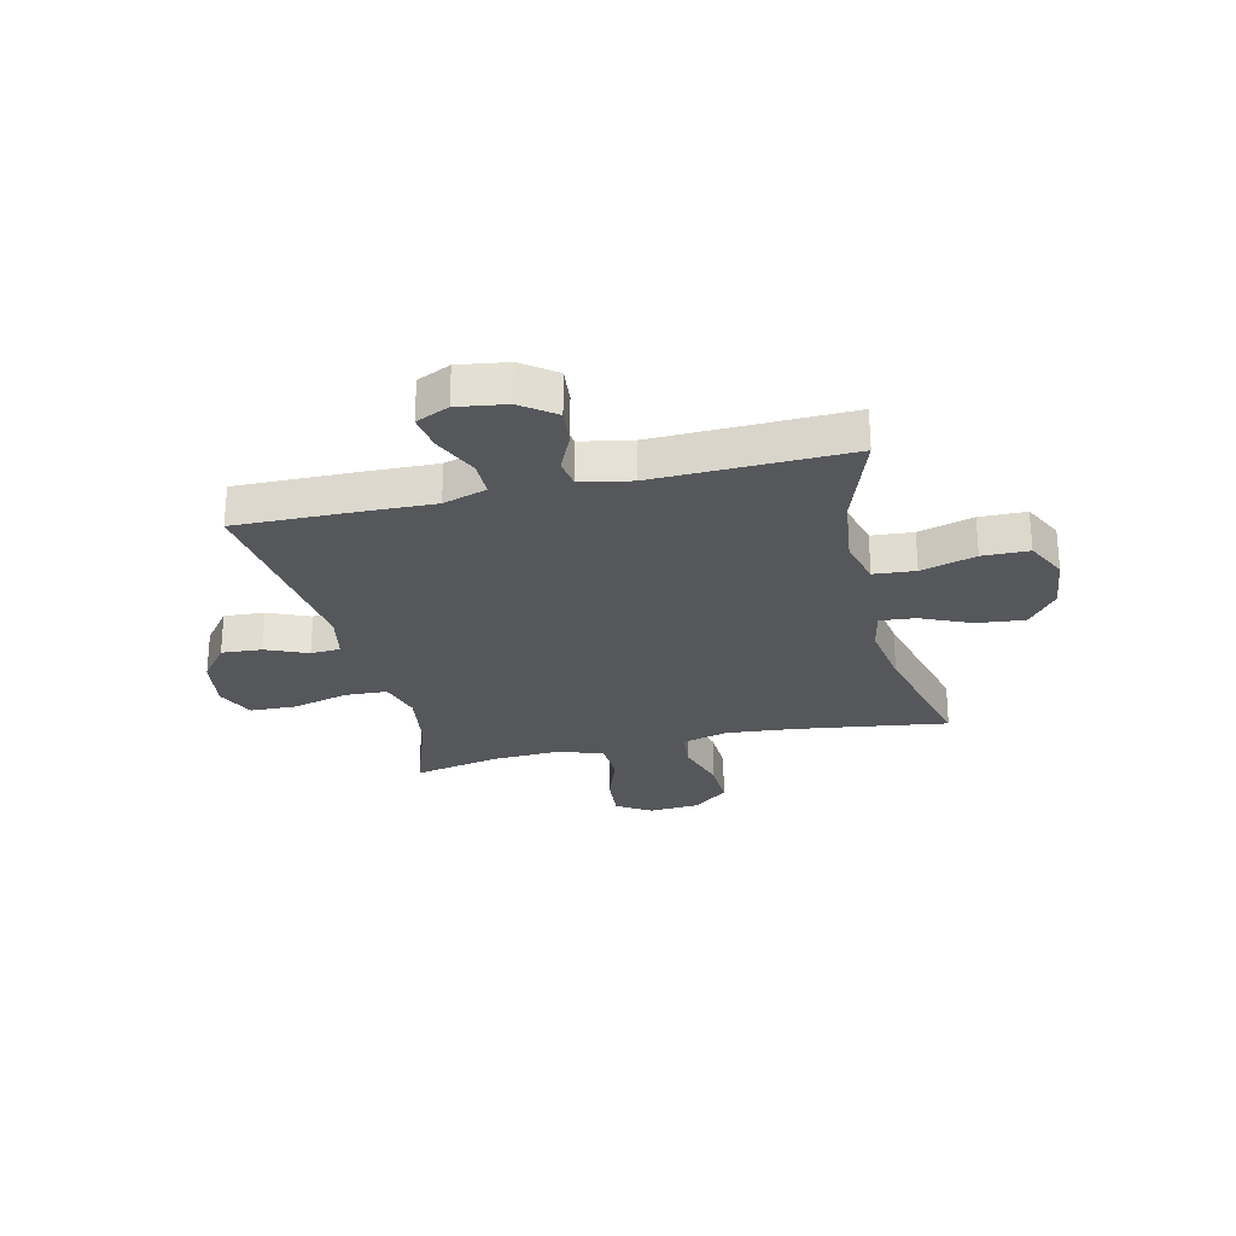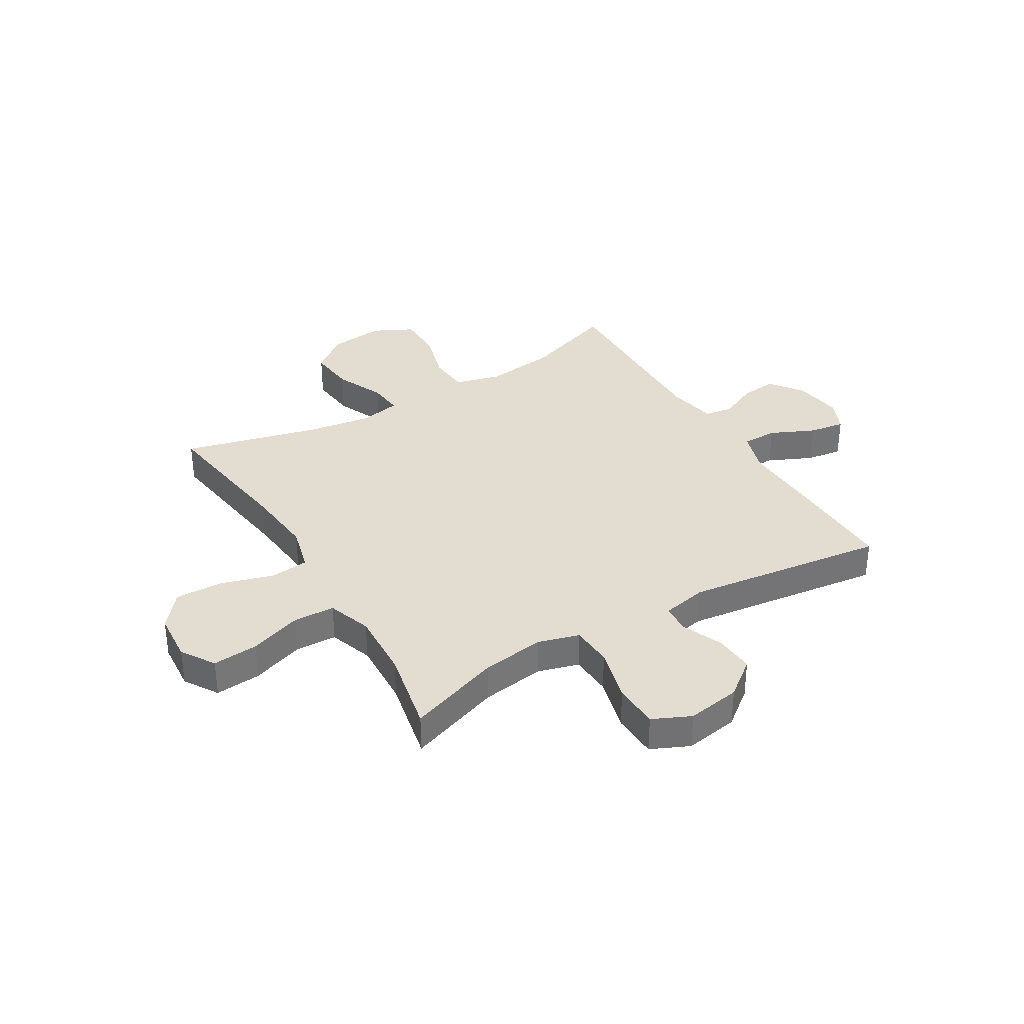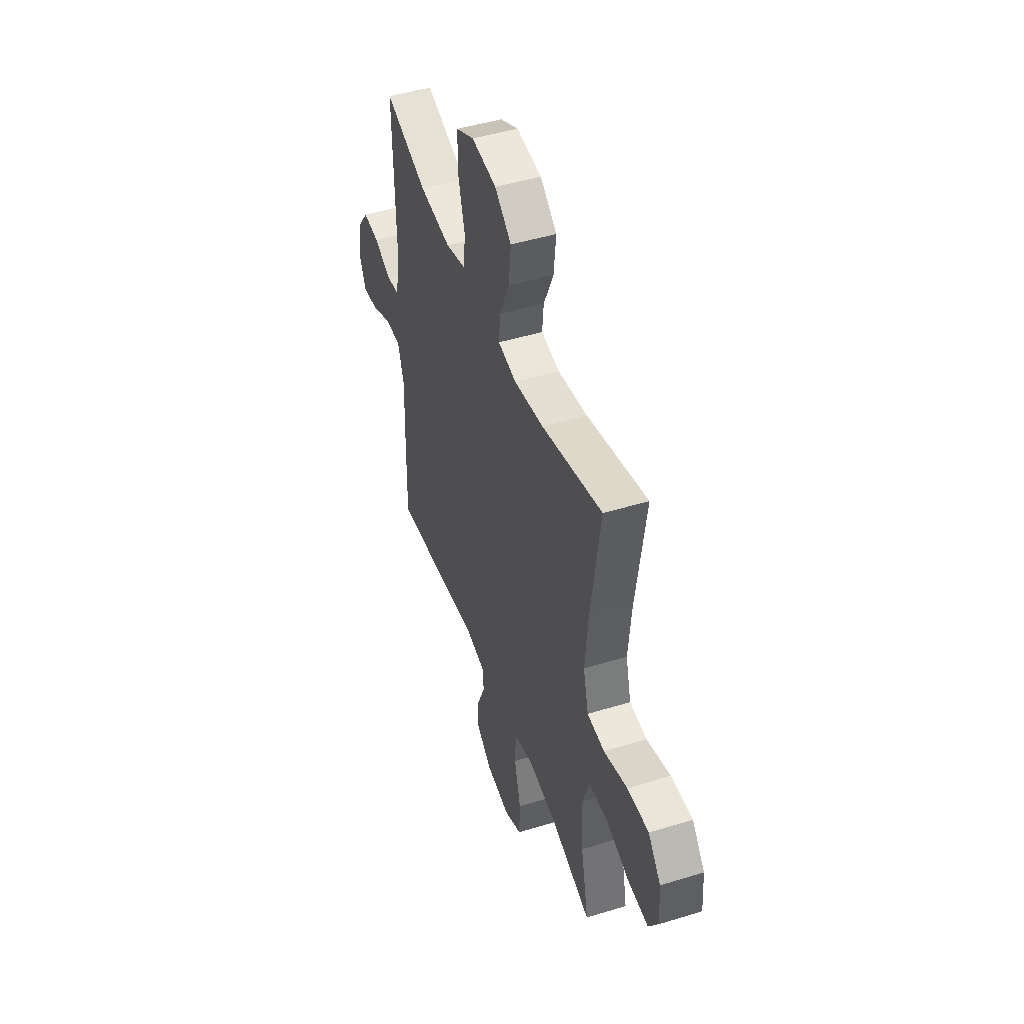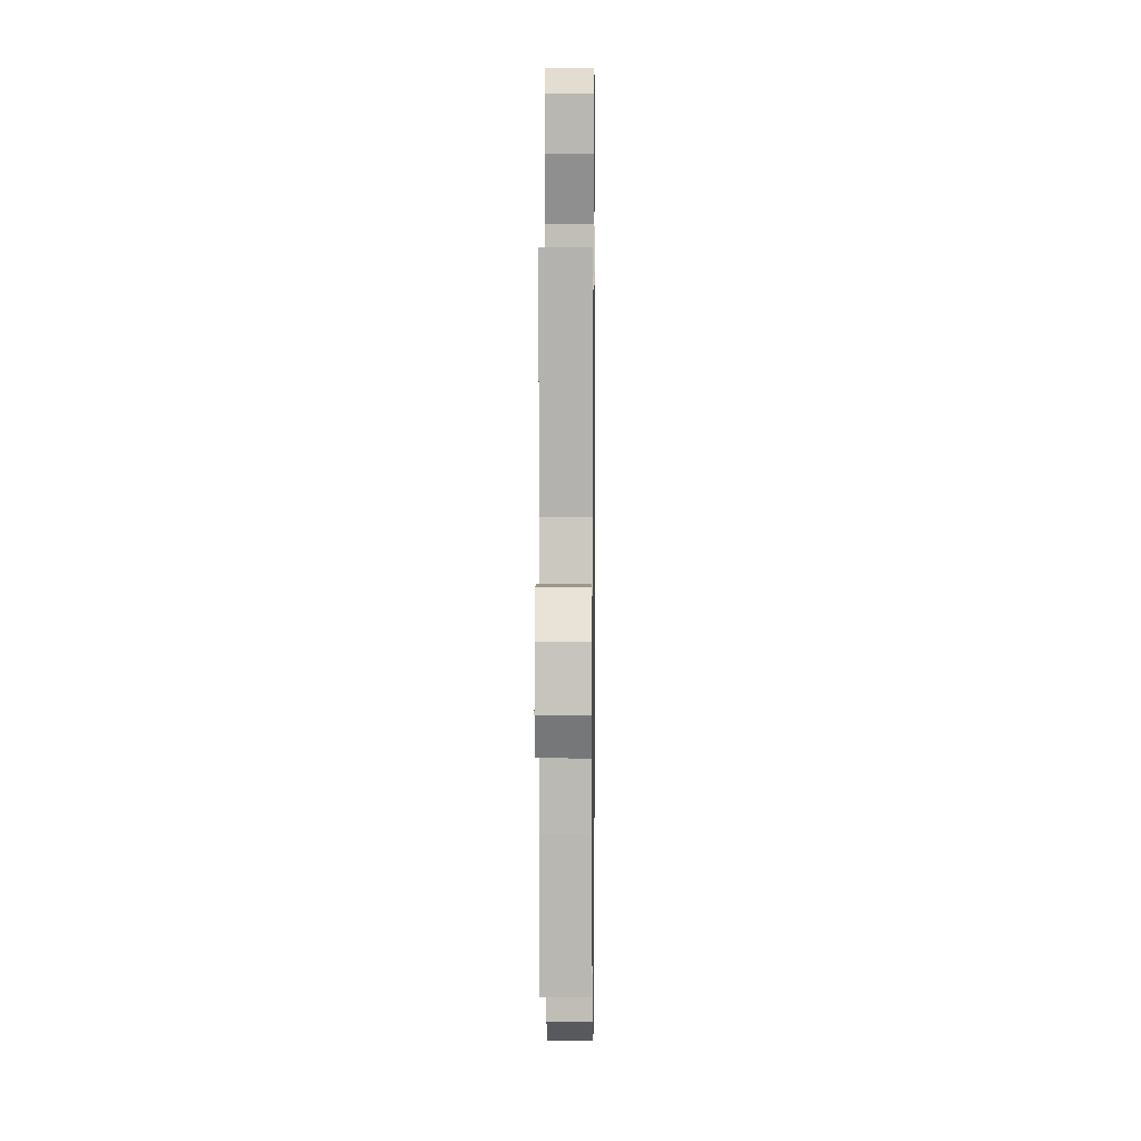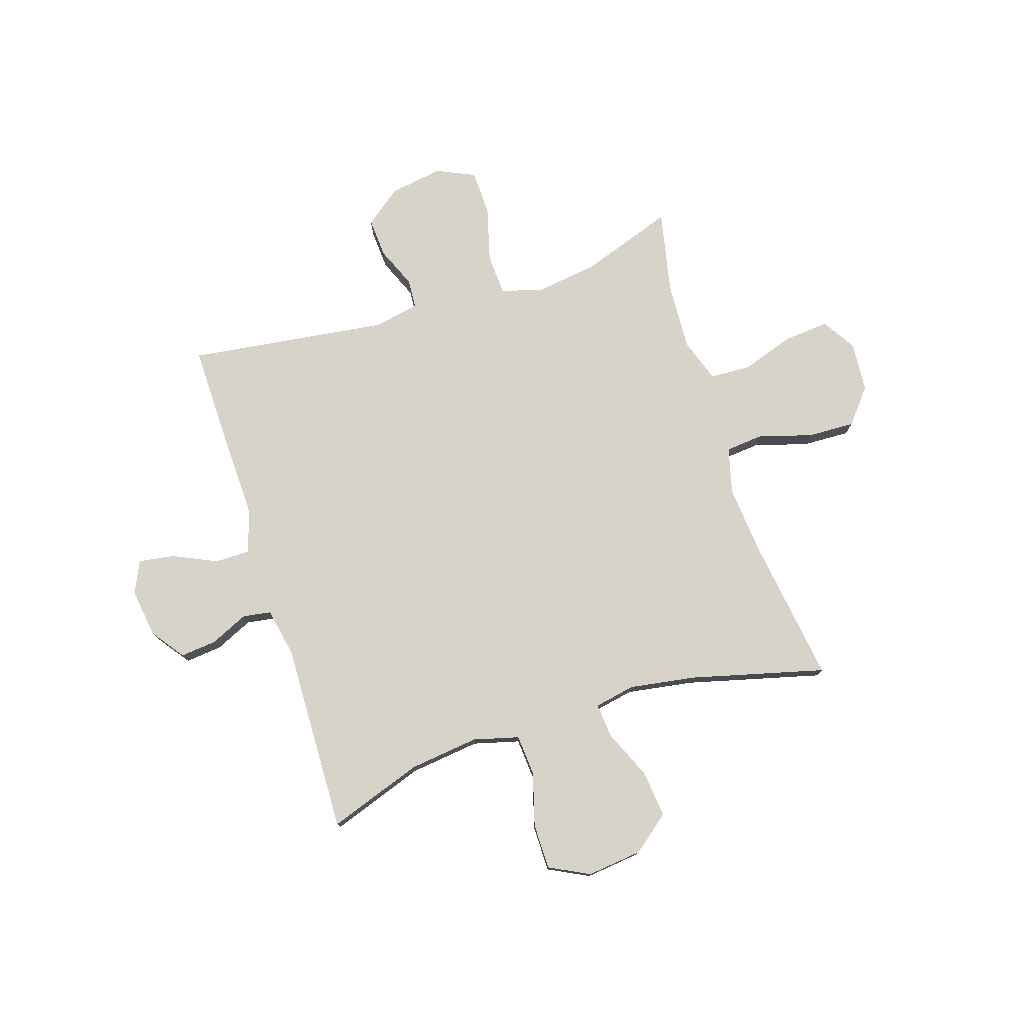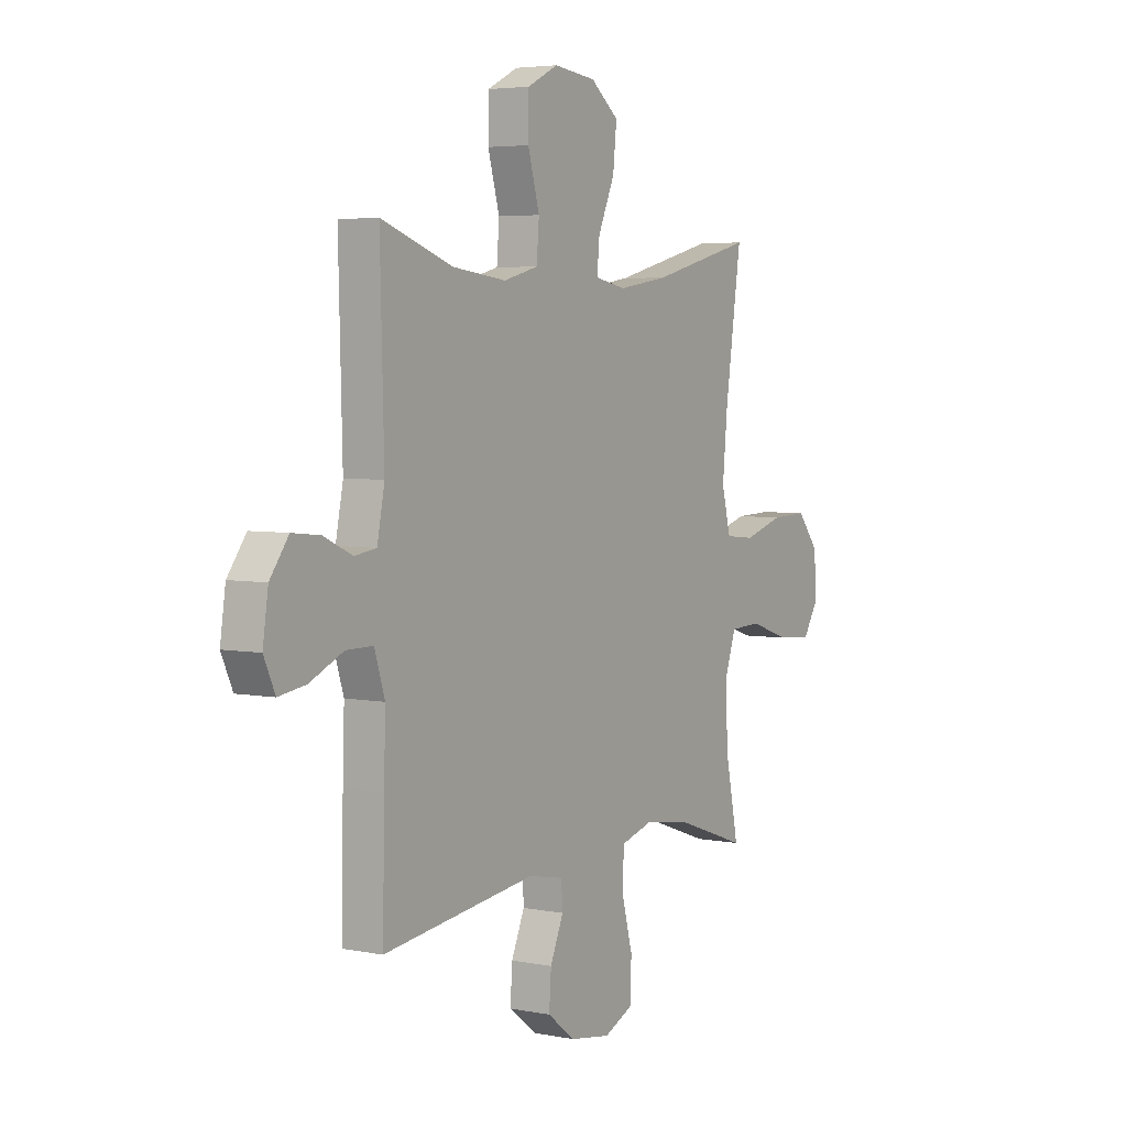
<metadata>
{"format":"obj","ext":"obj","renderer":"f3d","projection":"perspective","resolution":1024,"background":"white","views":[{"elev":-26.5,"azim":-76.7,"up":"+Y"},{"elev":35.1,"azim":149.2,"up":"+Y"},{"elev":46.9,"azim":70.8,"up":"+Z"},{"elev":8.7,"azim":-89.3,"up":"+Z"},{"elev":76.9,"azim":-17.6,"up":"+Y"},{"elev":4.5,"azim":-57.6,"up":"+Z"}]}
</metadata>
<code>
v 0.5 0.07 0.5
v 0.461 0.07 0.23
v 0.449 0.07 0.102
v 0.471 0.07 0.017
v 0.542 0.07 0.01
v 0.639 0.07 0.039
v 0.727 0.07 0.042
v 0.779 0.07 -0.022
v 0.786 0.07 -0.114
v 0.747 0.07 -0.176
v 0.663 0.07 -0.169
v 0.566 0.07 -0.136
v 0.49 0.07 -0.139
v 0.462 0.07 -0.22
v 0.468 0.07 -0.345
v 0.5 0.07 -0.5
v 0.329 0.07 -0.44
v 0.212 0.07 -0.423
v 0.136 0.07 -0.445
v 0.132 0.07 -0.522
v 0.159 0.07 -0.623
v 0.156 0.07 -0.707
v 0.086 0.07 -0.739
v -0.013 0.07 -0.723
v -0.08 0.07 -0.671
v -0.075 0.07 -0.598
v -0.043 0.07 -0.523
v -0.046 0.07 -0.469
v -0.13 0.07 -0.452
v -0.5 0.07 -0.5
v -0.496 0.07 -0.277
v -0.492 0.07 -0.153
v -0.517 0.07 -0.074
v -0.582 0.07 -0.074
v -0.663 0.07 -0.111
v -0.729 0.07 -0.121
v -0.756 0.07 -0.061
v -0.743 0.07 0.028
v -0.698 0.07 0.089
v -0.631 0.07 0.082
v -0.561 0.07 0.05
v -0.509 0.07 0.058
v -0.491 0.07 0.149
v -0.5 0.07 0.5
v -0.326 0.07 0.439
v -0.197 0.07 0.423
v -0.113 0.07 0.445
v -0.107 0.07 0.52
v -0.135 0.07 0.619
v -0.134 0.07 0.703
v -0.06 0.07 0.74
v 0.042 0.07 0.728
v 0.11 0.07 0.674
v 0.101 0.07 0.588
v 0.061 0.07 0.497
v 0.055 0.07 0.433
v 0.13 0.07 0.418
v 0.252 0.07 0.437
v 0.5 0 0.5
v 0.461 0 0.23
v 0.449 0 0.102
v 0.471 0 0.017
v 0.542 0 0.01
v 0.639 0 0.039
v 0.727 0 0.042
v 0.779 0 -0.022
v 0.786 0 -0.114
v 0.747 0 -0.176
v 0.663 0 -0.169
v 0.566 0 -0.136
v 0.49 0 -0.139
v 0.462 0 -0.22
v 0.468 0 -0.345
v 0.5 0 -0.5
v 0.329 0 -0.44
v 0.212 0 -0.423
v 0.136 0 -0.445
v 0.132 0 -0.522
v 0.159 0 -0.623
v 0.156 0 -0.707
v 0.086 0 -0.739
v -0.013 0 -0.723
v -0.08 0 -0.671
v -0.075 0 -0.598
v -0.043 0 -0.523
v -0.046 0 -0.469
v -0.13 0 -0.452
v -0.5 0 -0.5
v -0.496 0 -0.277
v -0.492 0 -0.153
v -0.517 0 -0.074
v -0.582 0 -0.074
v -0.663 0 -0.111
v -0.729 0 -0.121
v -0.756 0 -0.061
v -0.743 0 0.028
v -0.698 0 0.089
v -0.631 0 0.082
v -0.561 0 0.05
v -0.509 0 0.058
v -0.491 0 0.149
v -0.5 0 0.5
v -0.326 0 0.439
v -0.197 0 0.423
v -0.113 0 0.445
v -0.107 0 0.52
v -0.135 0 0.619
v -0.134 0 0.703
v -0.06 0 0.74
v 0.042 0 0.728
v 0.11 0 0.674
v 0.101 0 0.588
v 0.061 0 0.497
v 0.055 0 0.433
v 0.13 0 0.418
v 0.252 0 0.437
f 53 54 55
f 52 53 55
f 51 52 55
f 50 51 55
f 49 50 55
f 48 49 55
f 47 48 55 56
f 46 47 56 57
f 43 44 45
f 42 43 45 46
f 39 40 41
f 38 39 41
f 37 38 41
f 36 37 41
f 35 36 41
f 34 35 41
f 33 34 41 42
f 42 46 57
f 33 42 57
f 32 33 57
f 32 57 58
f 31 32 58
f 30 31 58
f 29 30 58
f 25 26 27
f 24 25 27
f 23 24 27
f 22 23 27
f 21 22 27
f 20 21 27
f 19 20 27 28
f 15 16 17
f 14 15 17 18
f 28 29 58
f 19 28 58
f 18 19 58
f 14 18 58
f 13 14 58
f 10 11 12
f 9 10 12
f 8 9 12
f 7 8 12
f 6 7 12
f 5 6 12
f 58 1 2
f 58 2 3
f 13 58 3 4
f 4 5 12 13
f 113 112 111
f 113 111 110
f 113 110 109
f 113 109 108
f 113 108 107
f 113 107 106
f 114 113 106 105
f 115 114 105 104
f 103 102 101
f 104 103 101 100
f 99 98 97
f 99 97 96
f 99 96 95
f 99 95 94
f 99 94 93
f 99 93 92
f 100 99 92 91
f 115 104 100
f 115 100 91
f 115 91 90
f 116 115 90
f 116 90 89
f 116 89 88
f 116 88 87
f 85 84 83
f 85 83 82
f 85 82 81
f 85 81 80
f 85 80 79
f 85 79 78
f 86 85 78 77
f 75 74 73
f 76 75 73 72
f 116 87 86
f 116 86 77
f 116 77 76
f 116 76 72
f 116 72 71
f 70 69 68
f 70 68 67
f 70 67 66
f 70 66 65
f 70 65 64
f 70 64 63
f 60 59 116
f 61 60 116
f 62 61 116 71
f 71 70 63 62
f 1 59 60 2
f 2 60 61 3
f 3 61 62 4
f 4 62 63 5
f 5 63 64 6
f 6 64 65 7
f 7 65 66 8
f 8 66 67 9
f 9 67 68 10
f 10 68 69 11
f 11 69 70 12
f 12 70 71 13
f 13 71 72 14
f 14 72 73 15
f 15 73 74 16
f 16 74 75 17
f 17 75 76 18
f 18 76 77 19
f 19 77 78 20
f 20 78 79 21
f 21 79 80 22
f 22 80 81 23
f 23 81 82 24
f 24 82 83 25
f 25 83 84 26
f 26 84 85 27
f 27 85 86 28
f 28 86 87 29
f 29 87 88 30
f 30 88 89 31
f 31 89 90 32
f 32 90 91 33
f 33 91 92 34
f 34 92 93 35
f 35 93 94 36
f 36 94 95 37
f 37 95 96 38
f 38 96 97 39
f 39 97 98 40
f 40 98 99 41
f 41 99 100 42
f 42 100 101 43
f 43 101 102 44
f 44 102 103 45
f 45 103 104 46
f 46 104 105 47
f 47 105 106 48
f 48 106 107 49
f 49 107 108 50
f 50 108 109 51
f 51 109 110 52
f 52 110 111 53
f 53 111 112 54
f 54 112 113 55
f 55 113 114 56
f 56 114 115 57
f 57 115 116 58
f 58 116 59 1

</code>
